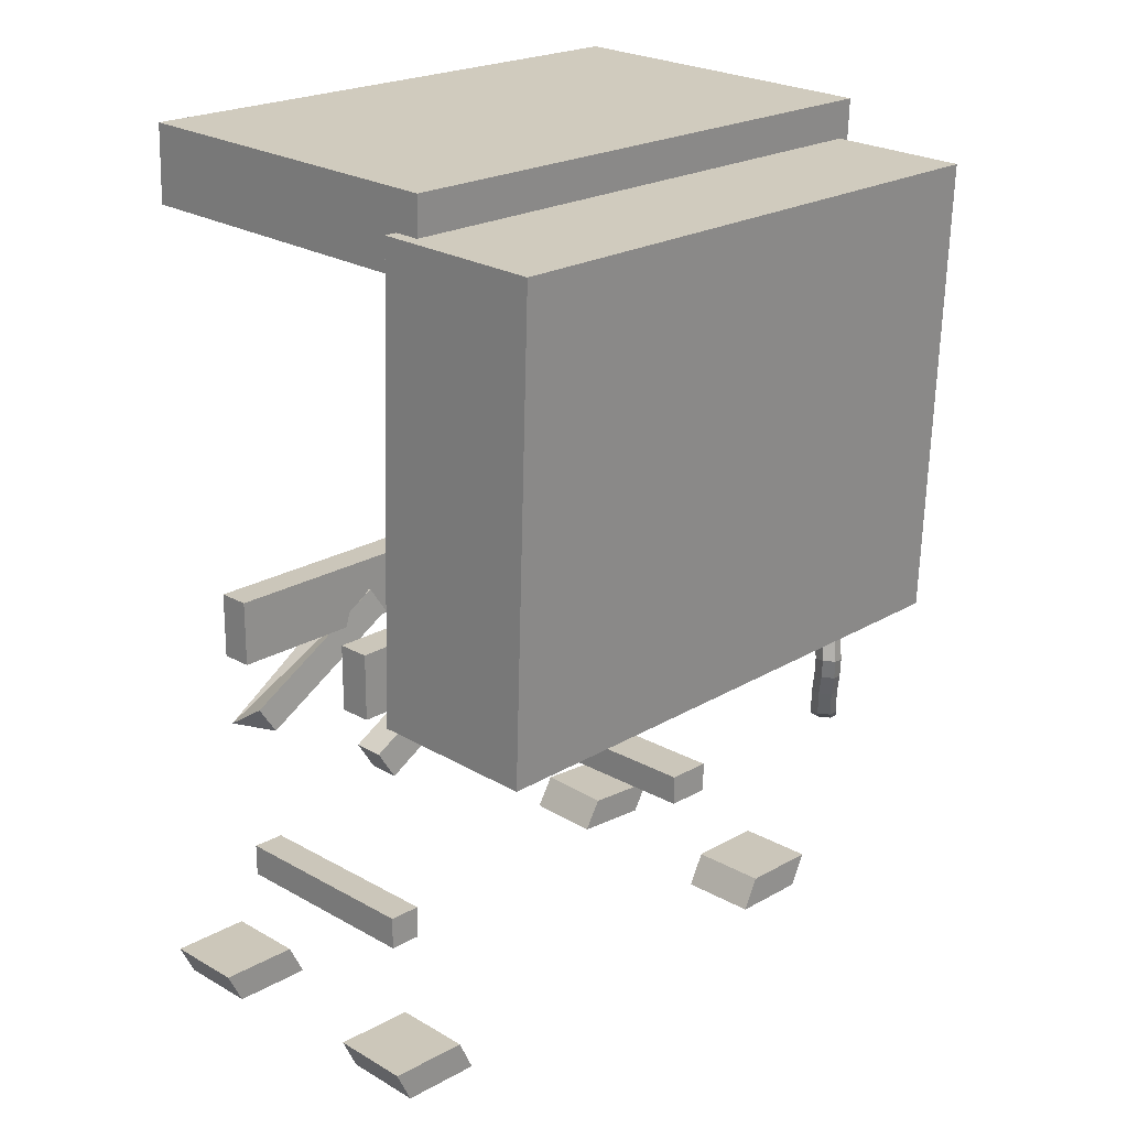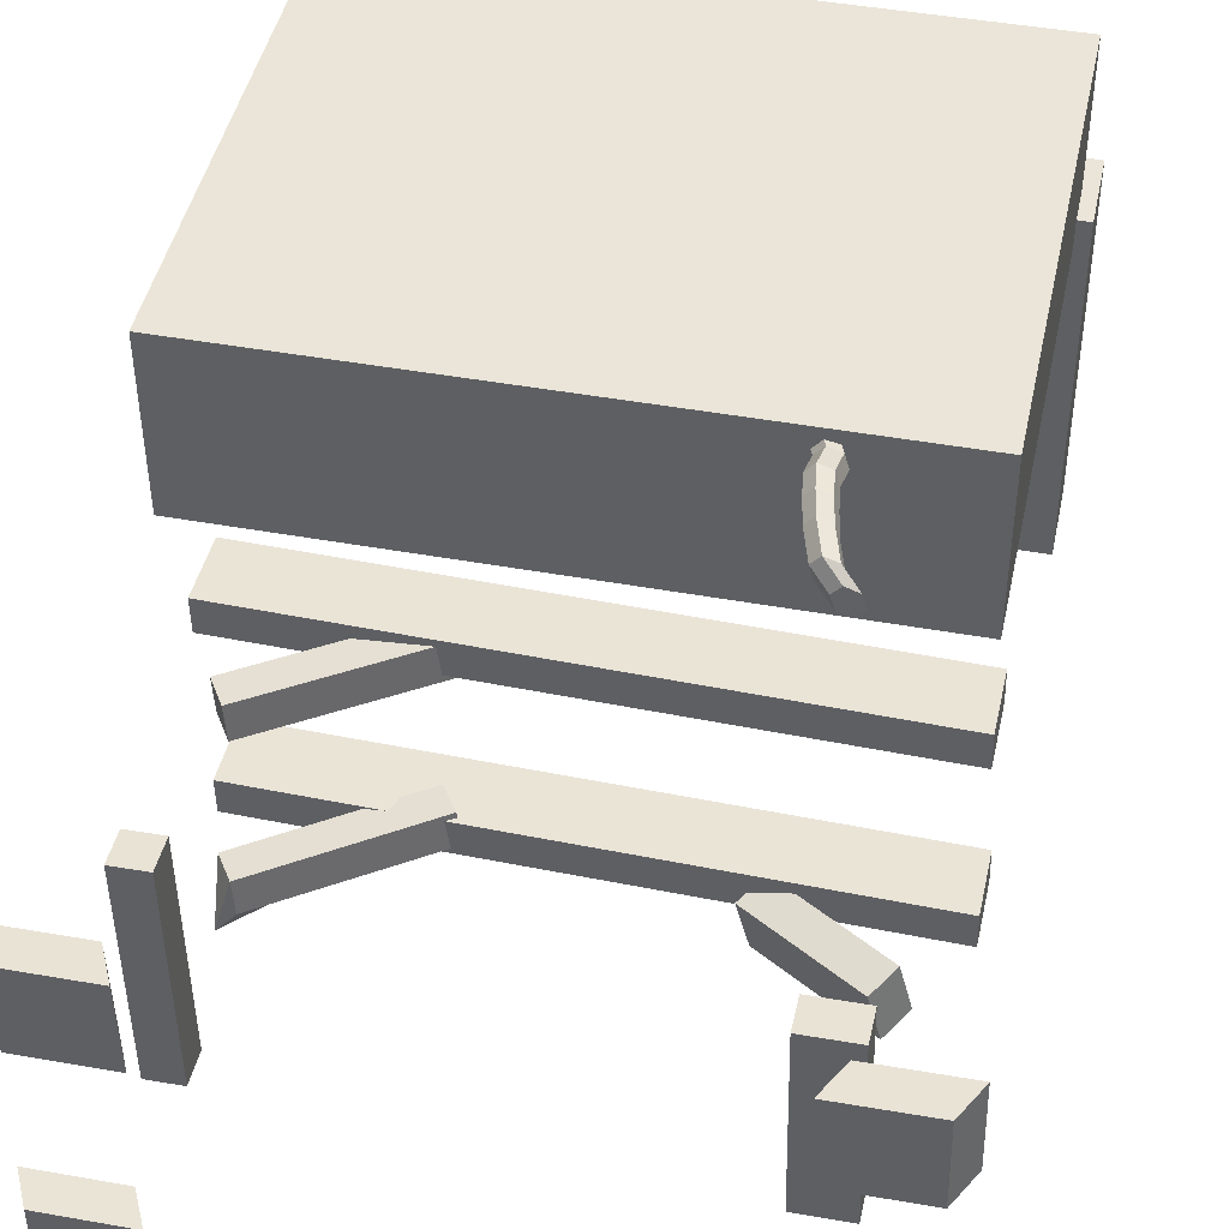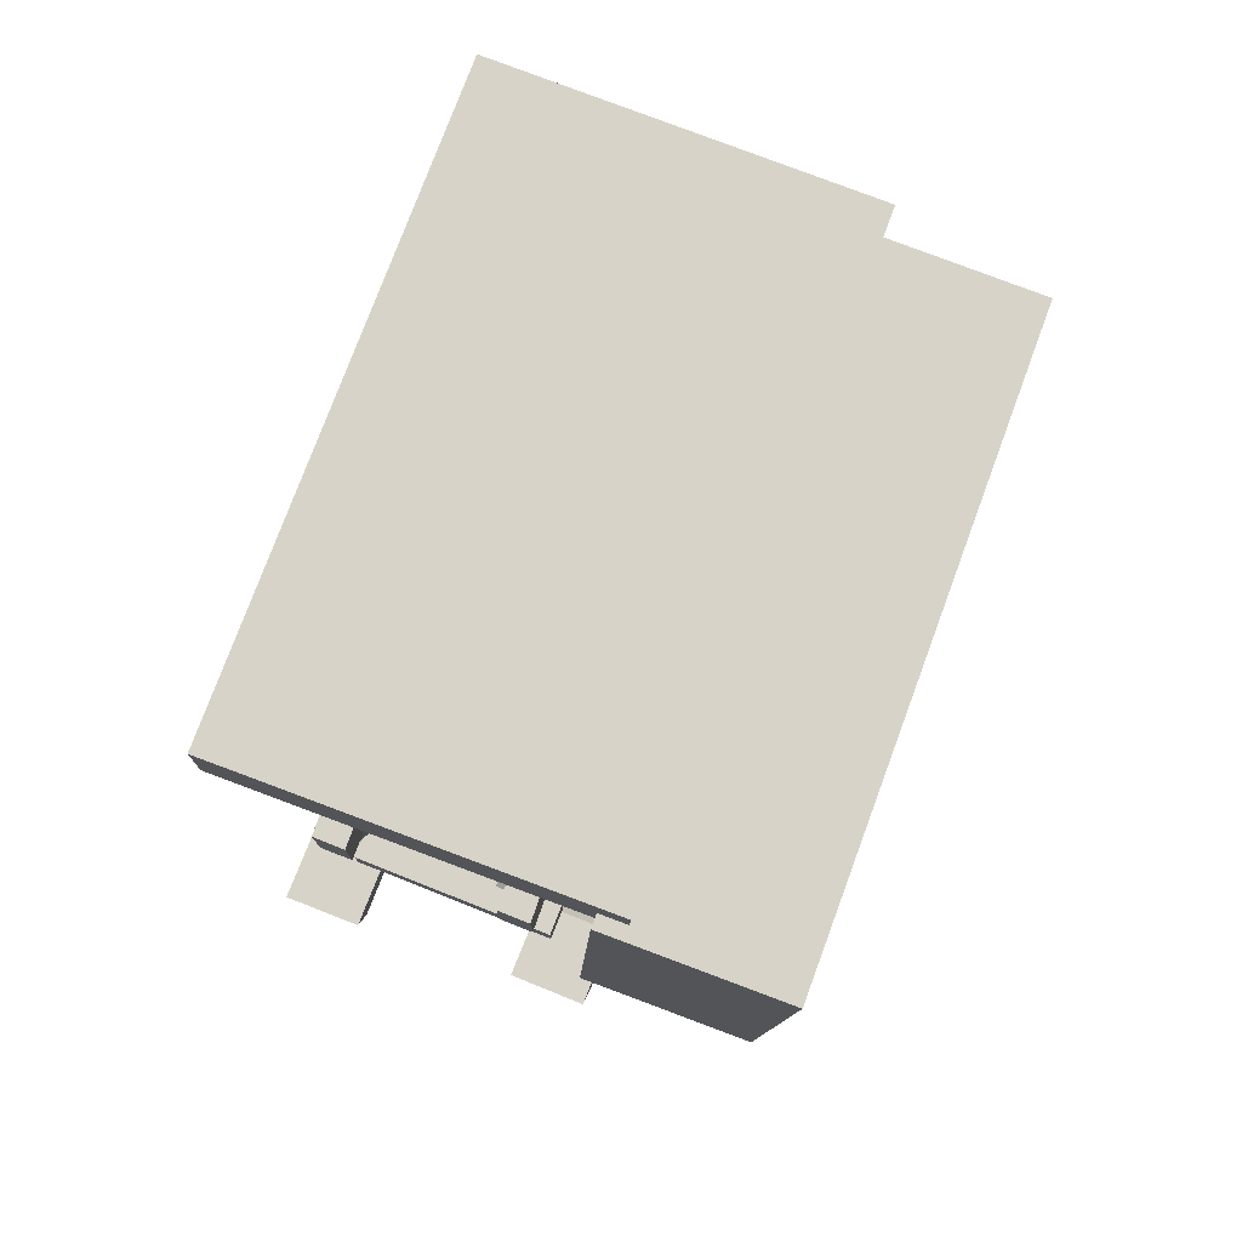
<metadata>
{"format":"obj","ext":"obj","renderer":"f3d","projection":"perspective","resolution":1024,"background":"white","views":[{"elev":21.8,"azim":-46.2,"up":"+Y"},{"elev":43.2,"azim":11.8,"up":"+Z"},{"elev":77.2,"azim":-69.4,"up":"+Y"}]}
</metadata>
<code>
v 0.4944 -0.3456 2.116
v 0.495 -0.3501 2.246
v 0.494 -0.7098 2.233
v 0.4934 -0.7054 2.103
v 0.03401 -0.7086 2.236
v 0.03504 -0.3488 2.248
v 0.03442 -0.3444 2.118
v 0.03339 -0.7042 2.106
v 0.494 -0.7098 2.233
v 0.03401 -0.7086 2.236
v 0.03339 -0.7042 2.106
v 0.4934 -0.7054 2.103
v 0.03442 -0.3444 2.118
v 0.03504 -0.3488 2.248
v 0.495 -0.3501 2.246
v 0.4944 -0.3456 2.116
v 0.03339 -0.7042 2.106
v 0.03442 -0.3444 2.118
v 0.4944 -0.3456 2.116
v 0.4934 -0.7054 2.103
v 0.495 -0.3501 2.246
v 0.03504 -0.3488 2.248
v 0.03401 -0.7086 2.236
v 0.494 -0.7098 2.233
v 0.5033 -0.3071 1.867
v 0.5046 -0.3163 2.137
v 0.5044 -0.3763 2.135
v 0.5031 -0.3671 1.865
v 0.04443 -0.3751 2.137
v 0.0446 -0.3151 2.139
v 0.04333 -0.3059 1.869
v 0.04315 -0.3658 1.867
v 0.5044 -0.3763 2.135
v 0.04443 -0.3751 2.137
v 0.04315 -0.3658 1.867
v 0.5031 -0.3671 1.865
v 0.04333 -0.3059 1.869
v 0.0446 -0.3151 2.139
v 0.5046 -0.3163 2.137
v 0.5033 -0.3071 1.867
v 0.04315 -0.3658 1.867
v 0.04333 -0.3059 1.869
v 0.5033 -0.3071 1.867
v 0.5031 -0.3671 1.865
v 0.5046 -0.3163 2.137
v 0.0446 -0.3151 2.139
v 0.04443 -0.3751 2.137
v 0.5044 -0.3763 2.135
v 0.09631 -0.9954 1.842
v 0.09543 -0.9954 1.906
v 0.108 -1.021 1.906
v 0.1089 -1.021 1.842
v 0.04379 -1.021 1.905
v 0.03119 -0.9948 1.905
v 0.03208 -0.9948 1.841
v 0.04467 -1.021 1.841
v 0.108 -1.021 1.906
v 0.04379 -1.021 1.905
v 0.04467 -1.021 1.841
v 0.1089 -1.021 1.842
v 0.03208 -0.9948 1.841
v 0.03119 -0.9948 1.905
v 0.09543 -0.9954 1.906
v 0.09631 -0.9954 1.842
v 0.04467 -1.021 1.841
v 0.03208 -0.9948 1.841
v 0.09631 -0.9954 1.842
v 0.1089 -1.021 1.842
v 0.09543 -0.9954 1.906
v 0.03119 -0.9948 1.905
v 0.04379 -1.021 1.905
v 0.108 -1.021 1.906
v 0.09931 -0.9197 1.897
v 0.09957 -0.894 1.897
v 0.0964 -0.8929 2.064
v 0.09615 -0.9186 2.064
v 0.07071 -0.8927 2.063
v 0.07388 -0.8937 1.896
v 0.07362 -0.9194 1.896
v 0.07046 -0.9183 2.063
v 0.0964 -0.8929 2.064
v 0.07071 -0.8927 2.063
v 0.07046 -0.9183 2.063
v 0.09615 -0.9186 2.064
v 0.07362 -0.9194 1.896
v 0.07388 -0.8937 1.896
v 0.09957 -0.894 1.897
v 0.09931 -0.9197 1.897
v 0.07046 -0.9183 2.063
v 0.07362 -0.9194 1.896
v 0.09931 -0.9197 1.897
v 0.09615 -0.9186 2.064
v 0.09957 -0.894 1.897
v 0.07388 -0.8937 1.896
v 0.07071 -0.8927 2.063
v 0.0964 -0.8929 2.064
v 0.1021 -1 2.04
v 0.1006 -1.001 2.104
v 0.113 -1.026 2.104
v 0.1145 -1.026 2.04
v 0.04874 -1.025 2.103
v 0.03635 -0.9994 2.102
v 0.0379 -0.9991 2.038
v 0.05029 -1.025 2.038
v 0.113 -1.026 2.104
v 0.04874 -1.025 2.103
v 0.05029 -1.025 2.038
v 0.1145 -1.026 2.04
v 0.0379 -0.9991 2.038
v 0.03635 -0.9994 2.102
v 0.1006 -1.001 2.104
v 0.1021 -1 2.04
v 0.05029 -1.025 2.038
v 0.0379 -0.9991 2.038
v 0.1021 -1 2.04
v 0.1145 -1.026 2.04
v 0.1006 -1.001 2.104
v 0.03635 -0.9994 2.102
v 0.04874 -1.025 2.103
v 0.113 -1.026 2.104
v 0.4989 -0.7253 1.911
v 0.4994 -0.6739 1.911
v 0.05635 -0.6685 1.92
v 0.05584 -0.7199 1.92
v 0.05684 -0.6687 1.894
v 0.4999 -0.6741 1.885
v 0.4994 -0.7255 1.885
v 0.05633 -0.7201 1.895
v 0.05635 -0.6685 1.92
v 0.05684 -0.6687 1.894
v 0.05633 -0.7201 1.895
v 0.05584 -0.7199 1.92
v 0.4994 -0.7255 1.885
v 0.4999 -0.6741 1.885
v 0.4994 -0.6739 1.911
v 0.4989 -0.7253 1.911
v 0.05633 -0.7201 1.895
v 0.4994 -0.7255 1.885
v 0.4989 -0.7253 1.911
v 0.05584 -0.7199 1.92
v 0.4994 -0.6739 1.911
v 0.4999 -0.6741 1.885
v 0.05684 -0.6687 1.894
v 0.05635 -0.6685 1.92
v 0.201 -0.7184 1.896
v 0.1987 -0.7172 1.922
v 0.08556 -0.7885 1.915
v 0.08788 -0.7896 1.889
v 0.07202 -0.7667 1.912
v 0.1852 -0.6955 1.919
v 0.07421 -0.7914 1.874
v 0.08556 -0.7885 1.915
v 0.07421 -0.7914 1.874
v 0.08788 -0.7896 1.889
v 0.1875 -0.6966 1.894
v 0.1852 -0.6955 1.919
v 0.1987 -0.7172 1.922
v 0.201 -0.7184 1.896
v 0.07421 -0.7914 1.874
v 0.1875 -0.6966 1.894
v 0.08788 -0.7896 1.889
v 0.1987 -0.7172 1.922
v 0.1852 -0.6955 1.919
v 0.07202 -0.7667 1.912
v 0.08556 -0.7885 1.915
v 0.1875 -0.6966 1.894
v 0.201 -0.7184 1.896
v 0.08788 -0.7896 1.889
v 0.1852 -0.6955 1.919
v 0.1875 -0.6966 1.894
v 0.07421 -0.7914 1.874
v 0.08556 -0.7885 1.915
v 0.07202 -0.7667 1.912
v 0.07421 -0.7914 1.874
v 0.4963 -0.7244 2.052
v 0.4968 -0.673 2.052
v 0.05367 -0.6676 2.061
v 0.05316 -0.719 2.062
v 0.05416 -0.6678 2.036
v 0.4973 -0.6732 2.026
v 0.4967 -0.7246 2.027
v 0.05365 -0.7192 2.036
v 0.05367 -0.6676 2.061
v 0.05416 -0.6678 2.036
v 0.05365 -0.7192 2.036
v 0.05316 -0.719 2.062
v 0.4967 -0.7246 2.027
v 0.4973 -0.6732 2.026
v 0.4968 -0.673 2.052
v 0.4963 -0.7244 2.052
v 0.05365 -0.7192 2.036
v 0.4967 -0.7246 2.027
v 0.4963 -0.7244 2.052
v 0.05316 -0.719 2.062
v 0.4968 -0.673 2.052
v 0.4973 -0.6732 2.026
v 0.05416 -0.6678 2.036
v 0.05367 -0.6676 2.061
v 0.2065 -0.7145 2.029
v 0.2045 -0.7134 2.055
v 0.09024 -0.783 2.049
v 0.09226 -0.7841 2.023
v 0.07699 -0.7611 2.047
v 0.1912 -0.6915 2.053
v 0.1933 -0.6926 2.027
v 0.07901 -0.7622 2.021
v 0.09024 -0.783 2.049
v 0.07699 -0.7611 2.047
v 0.07901 -0.7622 2.021
v 0.09226 -0.7841 2.023
v 0.1933 -0.6926 2.027
v 0.1912 -0.6915 2.053
v 0.2045 -0.7134 2.055
v 0.2065 -0.7145 2.029
v 0.07901 -0.7622 2.021
v 0.1933 -0.6926 2.027
v 0.2065 -0.7145 2.029
v 0.09226 -0.7841 2.023
v 0.2045 -0.7134 2.055
v 0.1912 -0.6915 2.053
v 0.07699 -0.7611 2.047
v 0.09024 -0.783 2.049
v 0.4468 -0.793 1.908
v 0.4612 -0.7725 1.913
v 0.3768 -0.7105 1.903
v 0.3624 -0.7311 1.897
v 0.3853 -0.7057 1.863
v 0.4697 -0.7677 1.874
v 0.4553 -0.7882 1.868
v 0.371 -0.7263 1.858
v 0.3768 -0.7105 1.903
v 0.3853 -0.7057 1.863
v 0.371 -0.7263 1.858
v 0.3624 -0.7311 1.897
v 0.4553 -0.7882 1.868
v 0.4697 -0.7677 1.874
v 0.4612 -0.7725 1.913
v 0.4468 -0.793 1.908
v 0.371 -0.7263 1.858
v 0.4553 -0.7882 1.868
v 0.4468 -0.793 1.908
v 0.3624 -0.7311 1.897
v 0.4612 -0.7725 1.913
v 0.4697 -0.7677 1.874
v 0.3853 -0.7057 1.863
v 0.3768 -0.7105 1.903
v 0.465 -0.9371 1.899
v 0.4652 -0.9114 1.899
v 0.4625 -0.9105 2.04
v 0.4623 -0.9362 2.04
v 0.424 -0.9101 2.039
v 0.4267 -0.911 1.898
v 0.4264 -0.9367 1.898
v 0.4237 -0.9358 2.04
v 0.4625 -0.9105 2.04
v 0.424 -0.9101 2.039
v 0.4237 -0.9358 2.04
v 0.4623 -0.9362 2.04
v 0.4264 -0.9367 1.898
v 0.4267 -0.911 1.898
v 0.4652 -0.9114 1.899
v 0.465 -0.9371 1.899
v 0.4237 -0.9358 2.04
v 0.4264 -0.9367 1.898
v 0.465 -0.9371 1.899
v 0.4623 -0.9362 2.04
v 0.4652 -0.9114 1.899
v 0.4267 -0.911 1.898
v 0.424 -0.9101 2.039
v 0.4625 -0.9105 2.04
v 0.4604 -1 2.105
v 0.4616 -1 2.041
v 0.4485 -1.026 2.041
v 0.4473 -1.026 2.105
v 0.5128 -1.027 2.042
v 0.5259 -1.001 2.042
v 0.5247 -1.001 2.106
v 0.5116 -1.026 2.106
v 0.4485 -1.026 2.041
v 0.5128 -1.027 2.042
v 0.5116 -1.026 2.106
v 0.4473 -1.026 2.105
v 0.5247 -1.001 2.106
v 0.5259 -1.001 2.042
v 0.4616 -1 2.041
v 0.4604 -1 2.105
v 0.5116 -1.026 2.106
v 0.5247 -1.001 2.106
v 0.4604 -1 2.105
v 0.4473 -1.026 2.105
v 0.4616 -1 2.041
v 0.5259 -1.001 2.042
v 0.5128 -1.027 2.042
v 0.4485 -1.026 2.041
v 0.4615 -0.9924 1.914
v 0.4642 -0.9914 1.85
v 0.45 -1.016 1.849
v 0.4474 -1.017 1.913
v 0.5141 -1.02 1.851
v 0.5283 -0.9948 1.852
v 0.5256 -0.9957 1.917
v 0.5115 -1.021 1.916
v 0.45 -1.016 1.849
v 0.5141 -1.02 1.851
v 0.5115 -1.021 1.916
v 0.4474 -1.017 1.913
v 0.5256 -0.9957 1.917
v 0.5283 -0.9948 1.852
v 0.4642 -0.9914 1.85
v 0.4615 -0.9924 1.914
v 0.5115 -1.021 1.916
v 0.5256 -0.9957 1.917
v 0.4615 -0.9924 1.914
v 0.4474 -1.017 1.913
v 0.4642 -0.9914 1.85
v 0.5283 -0.9948 1.852
v 0.5141 -1.02 1.851
v 0.45 -1.016 1.849
v 0.4196 -0.795 2.208
v 0.4293 -0.7966 2.207
v 0.417 -0.7867 2.215
v 0.4073 -0.785 2.217
v 0.4293 -0.7966 2.207
v 0.4326 -0.7974 2.197
v 0.4203 -0.7876 2.206
v 0.417 -0.7867 2.215
v 0.4326 -0.7974 2.197
v 0.4261 -0.7966 2.19
v 0.4138 -0.7869 2.198
v 0.4203 -0.7876 2.206
v 0.4261 -0.7966 2.19
v 0.4164 -0.795 2.191
v 0.4041 -0.7852 2.2
v 0.4138 -0.7869 2.198
v 0.4164 -0.795 2.191
v 0.4131 -0.7942 2.201
v 0.4009 -0.7843 2.209
v 0.4041 -0.7852 2.2
v 0.4131 -0.7942 2.201
v 0.4196 -0.795 2.208
v 0.4073 -0.785 2.217
v 0.4009 -0.7843 2.209
v 0.4131 -0.7942 2.201
v 0.4164 -0.795 2.191
v 0.4261 -0.7966 2.19
v 0.4326 -0.7974 2.197
v 0.4293 -0.7966 2.207
v 0.4196 -0.795 2.208
v 0.4087 -0.702 2.214
v 0.4184 -0.7037 2.212
v 0.4216 -0.7052 2.203
v 0.415 -0.705 2.195
v 0.4053 -0.7033 2.197
v 0.4022 -0.7018 2.207
v 0.3941 -0.7626 2.215
v 0.3973 -0.7637 2.206
v 0.4041 -0.7852 2.2
v 0.4009 -0.7843 2.209
v 0.3973 -0.7637 2.206
v 0.407 -0.7653 2.204
v 0.4138 -0.7869 2.198
v 0.4041 -0.7852 2.2
v 0.407 -0.7653 2.204
v 0.4135 -0.7659 2.211
v 0.4203 -0.7876 2.206
v 0.4138 -0.7869 2.198
v 0.4135 -0.7659 2.211
v 0.4102 -0.7649 2.221
v 0.417 -0.7867 2.215
v 0.4203 -0.7876 2.206
v 0.4102 -0.7649 2.221
v 0.4005 -0.7632 2.223
v 0.4073 -0.785 2.217
v 0.417 -0.7867 2.215
v 0.4005 -0.7632 2.223
v 0.3941 -0.7626 2.215
v 0.4009 -0.7843 2.209
v 0.4073 -0.785 2.217
v 0.3909 -0.7463 2.219
v 0.3941 -0.7476 2.21
v 0.3973 -0.7637 2.206
v 0.3941 -0.7626 2.215
v 0.3941 -0.7476 2.21
v 0.4038 -0.7493 2.208
v 0.407 -0.7653 2.204
v 0.3973 -0.7637 2.206
v 0.4038 -0.7493 2.208
v 0.4103 -0.7497 2.216
v 0.4135 -0.7659 2.211
v 0.407 -0.7653 2.204
v 0.4103 -0.7497 2.216
v 0.4071 -0.7485 2.225
v 0.4102 -0.7649 2.221
v 0.4135 -0.7659 2.211
v 0.4071 -0.7485 2.225
v 0.3974 -0.7468 2.227
v 0.4005 -0.7632 2.223
v 0.4102 -0.7649 2.221
v 0.3974 -0.7468 2.227
v 0.3909 -0.7463 2.219
v 0.3941 -0.7626 2.215
v 0.4005 -0.7632 2.223
v 0.3887 -0.7308 2.221
v 0.3919 -0.7321 2.212
v 0.3941 -0.7476 2.21
v 0.3909 -0.7463 2.219
v 0.3919 -0.7321 2.212
v 0.4016 -0.7338 2.21
v 0.4038 -0.7493 2.208
v 0.3941 -0.7476 2.21
v 0.4016 -0.7338 2.21
v 0.4081 -0.7342 2.218
v 0.4103 -0.7497 2.216
v 0.4038 -0.7493 2.208
v 0.4081 -0.7342 2.218
v 0.4049 -0.7328 2.227
v 0.4071 -0.7485 2.225
v 0.4103 -0.7497 2.216
v 0.4049 -0.7328 2.227
v 0.3952 -0.7311 2.229
v 0.3974 -0.7468 2.227
v 0.4071 -0.7485 2.225
v 0.3952 -0.7311 2.229
v 0.3887 -0.7308 2.221
v 0.3909 -0.7463 2.219
v 0.3974 -0.7468 2.227
v 0.3907 -0.7133 2.218
v 0.3939 -0.7147 2.209
v 0.3919 -0.7321 2.212
v 0.3887 -0.7308 2.221
v 0.3939 -0.7147 2.209
v 0.4036 -0.7164 2.207
v 0.4016 -0.7338 2.21
v 0.3919 -0.7321 2.212
v 0.4036 -0.7164 2.207
v 0.4101 -0.7167 2.215
v 0.4081 -0.7342 2.218
v 0.4016 -0.7338 2.21
v 0.4101 -0.7167 2.215
v 0.407 -0.7153 2.224
v 0.4049 -0.7328 2.227
v 0.4081 -0.7342 2.218
v 0.407 -0.7153 2.224
v 0.3973 -0.7136 2.226
v 0.3952 -0.7311 2.229
v 0.4049 -0.7328 2.227
v 0.3973 -0.7136 2.226
v 0.3907 -0.7133 2.218
v 0.3887 -0.7308 2.221
v 0.3952 -0.7311 2.229
v 0.3851 -0.6998 2.219
v 0.3883 -0.7013 2.209
v 0.3939 -0.7147 2.209
v 0.3907 -0.7133 2.218
v 0.3883 -0.7013 2.209
v 0.398 -0.703 2.208
v 0.4036 -0.7164 2.207
v 0.3939 -0.7147 2.209
v 0.398 -0.703 2.208
v 0.4045 -0.7031 2.215
v 0.4101 -0.7167 2.215
v 0.4036 -0.7164 2.207
v 0.4045 -0.7031 2.215
v 0.4013 -0.7016 2.225
v 0.407 -0.7153 2.224
v 0.4101 -0.7167 2.215
v 0.4013 -0.7016 2.225
v 0.3916 -0.7 2.226
v 0.3973 -0.7136 2.226
v 0.407 -0.7153 2.224
v 0.3916 -0.7 2.226
v 0.3851 -0.6998 2.219
v 0.3907 -0.7133 2.218
v 0.3973 -0.7136 2.226
v 0.4022 -0.7018 2.207
v 0.4053 -0.7033 2.197
v 0.3883 -0.7013 2.209
v 0.3851 -0.6998 2.219
v 0.4053 -0.7033 2.197
v 0.415 -0.705 2.195
v 0.398 -0.703 2.208
v 0.3883 -0.7013 2.209
v 0.415 -0.705 2.195
v 0.4216 -0.7052 2.203
v 0.4045 -0.7031 2.215
v 0.398 -0.703 2.208
v 0.4216 -0.7052 2.203
v 0.4184 -0.7037 2.212
v 0.4013 -0.7016 2.225
v 0.4045 -0.7031 2.215
v 0.4184 -0.7037 2.212
v 0.4087 -0.702 2.214
v 0.3916 -0.7 2.226
v 0.4013 -0.7016 2.225
v 0.4087 -0.702 2.214
v 0.4022 -0.7018 2.207
v 0.3851 -0.6998 2.219
v 0.3916 -0.7 2.226
f 1 2 3
f 1 3 4
f 5 6 7
f 5 7 8
f 9 10 11
f 9 11 12
f 13 14 15
f 13 15 16
f 17 18 19
f 17 19 20
f 21 22 23
f 21 23 24
f 25 26 27
f 25 27 28
f 29 30 31
f 29 31 32
f 33 34 35
f 33 35 36
f 37 38 39
f 37 39 40
f 41 42 43
f 41 43 44
f 45 46 47
f 45 47 48
f 49 50 51
f 49 51 52
f 53 54 55
f 53 55 56
f 57 58 59
f 57 59 60
f 61 62 63
f 61 63 64
f 65 66 67
f 65 67 68
f 69 70 71
f 69 71 72
f 73 74 75
f 73 75 76
f 77 78 79
f 77 79 80
f 81 82 83
f 81 83 84
f 85 86 87
f 85 87 88
f 89 90 91
f 89 91 92
f 93 94 95
f 93 95 96
f 97 98 99
f 97 99 100
f 101 102 103
f 101 103 104
f 105 106 107
f 105 107 108
f 109 110 111
f 109 111 112
f 113 114 115
f 113 115 116
f 117 118 119
f 117 119 120
f 121 122 123
f 121 123 124
f 125 126 127
f 125 127 128
f 129 130 131
f 129 131 132
f 133 134 135
f 133 135 136
f 137 138 139
f 137 139 140
f 141 142 143
f 141 143 144
f 145 146 147
f 145 147 148
f 149 150 151
f 152 153 154
f 155 156 157
f 155 157 158
f 159 160 161
f 162 163 164
f 162 164 165
f 166 167 168
f 169 170 171
f 172 173 174
f 175 176 177
f 175 177 178
f 179 180 181
f 179 181 182
f 183 184 185
f 183 185 186
f 187 188 189
f 187 189 190
f 191 192 193
f 191 193 194
f 195 196 197
f 195 197 198
f 199 200 201
f 199 201 202
f 203 204 205
f 203 205 206
f 207 208 209
f 207 209 210
f 211 212 213
f 211 213 214
f 215 216 217
f 215 217 218
f 219 220 221
f 219 221 222
f 223 224 225
f 223 225 226
f 227 228 229
f 227 229 230
f 231 232 233
f 231 233 234
f 235 236 237
f 235 237 238
f 239 240 241
f 239 241 242
f 243 244 245
f 243 245 246
f 247 248 249
f 247 249 250
f 251 252 253
f 251 253 254
f 255 256 257
f 255 257 258
f 259 260 261
f 259 261 262
f 263 264 265
f 263 265 266
f 267 268 269
f 267 269 270
f 271 272 273
f 271 273 274
f 275 276 277
f 275 277 278
f 279 280 281
f 279 281 282
f 283 284 285
f 283 285 286
f 287 288 289
f 287 289 290
f 291 292 293
f 291 293 294
f 295 296 297
f 295 297 298
f 299 300 301
f 299 301 302
f 303 304 305
f 303 305 306
f 307 308 309
f 307 309 310
f 311 312 313
f 311 313 314
f 315 316 317
f 315 317 318
f 319 320 321
f 319 321 322
f 323 324 325
f 323 325 326
f 327 328 329
f 327 329 330
f 331 332 333
f 331 333 334
f 335 336 337
f 335 337 338
f 339 340 341
f 339 341 342
f 343 344 345
f 343 345 346
f 343 346 347
f 343 347 348
f 349 350 351
f 349 351 352
f 349 352 353
f 349 353 354
f 355 356 357
f 355 357 358
f 359 360 361
f 359 361 362
f 363 364 365
f 363 365 366
f 367 368 369
f 367 369 370
f 371 372 373
f 371 373 374
f 375 376 377
f 375 377 378
f 379 380 381
f 379 381 382
f 383 384 385
f 383 385 386
f 387 388 389
f 387 389 390
f 391 392 393
f 391 393 394
f 395 396 397
f 395 397 398
f 399 400 401
f 399 401 402
f 403 404 405
f 403 405 406
f 407 408 409
f 407 409 410
f 411 412 413
f 411 413 414
f 415 416 417
f 415 417 418
f 419 420 421
f 419 421 422
f 423 424 425
f 423 425 426
f 427 428 429
f 427 429 430
f 431 432 433
f 431 433 434
f 435 436 437
f 435 437 438
f 439 440 441
f 439 441 442
f 443 444 445
f 443 445 446
f 447 448 449
f 447 449 450
f 451 452 453
f 451 453 454
f 455 456 457
f 455 457 458
f 459 460 461
f 459 461 462
f 463 464 465
f 463 465 466
f 467 468 469
f 467 469 470
f 471 472 473
f 471 473 474
f 475 476 477
f 475 477 478
f 479 480 481
f 479 481 482
f 483 484 485
f 483 485 486
f 487 488 489
f 487 489 490
f 491 492 493
f 491 493 494
f 495 496 497
f 495 497 498

</code>
